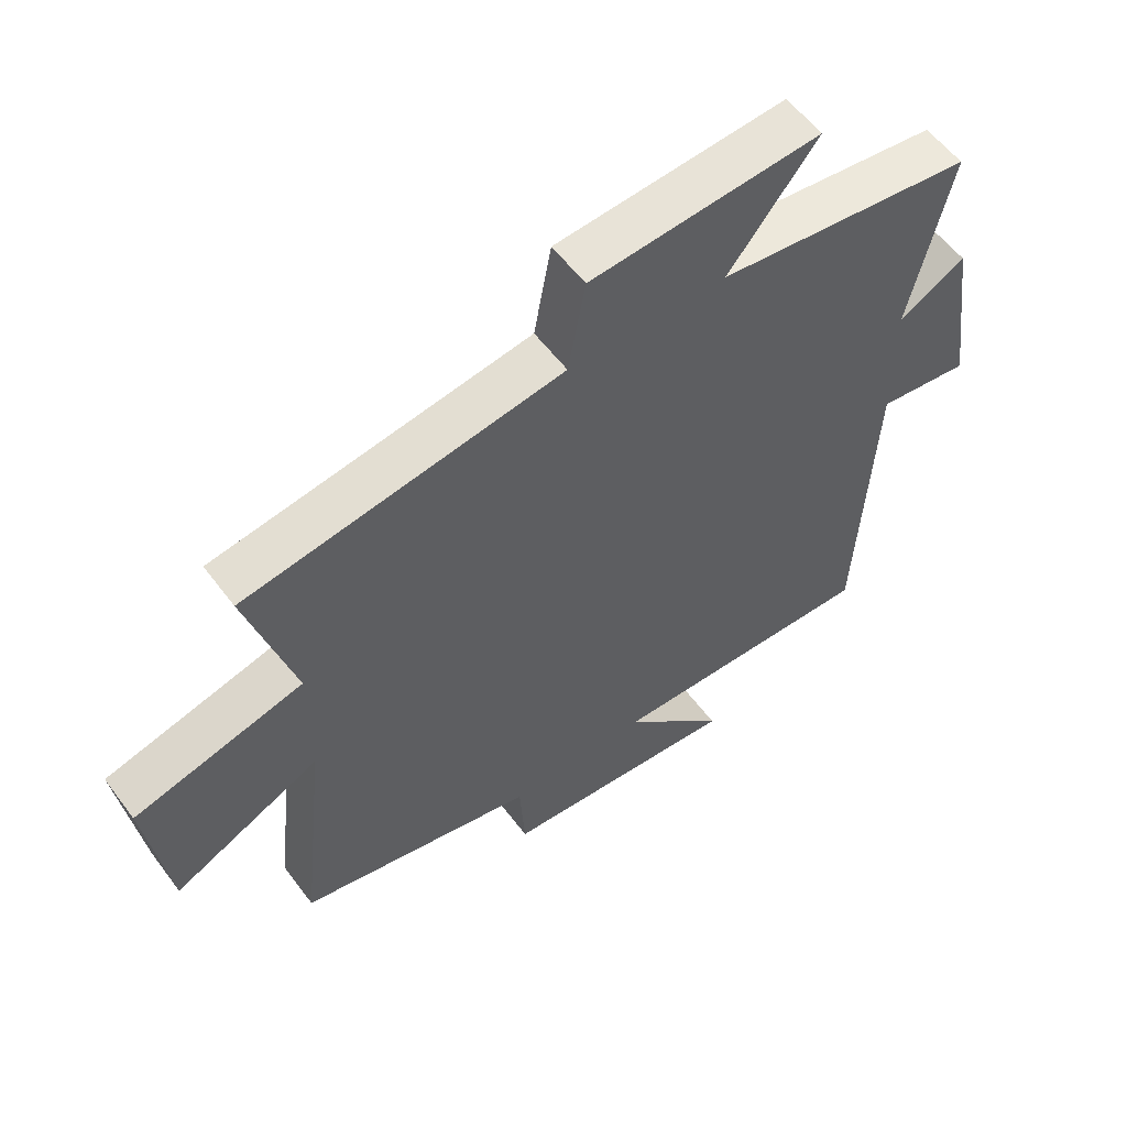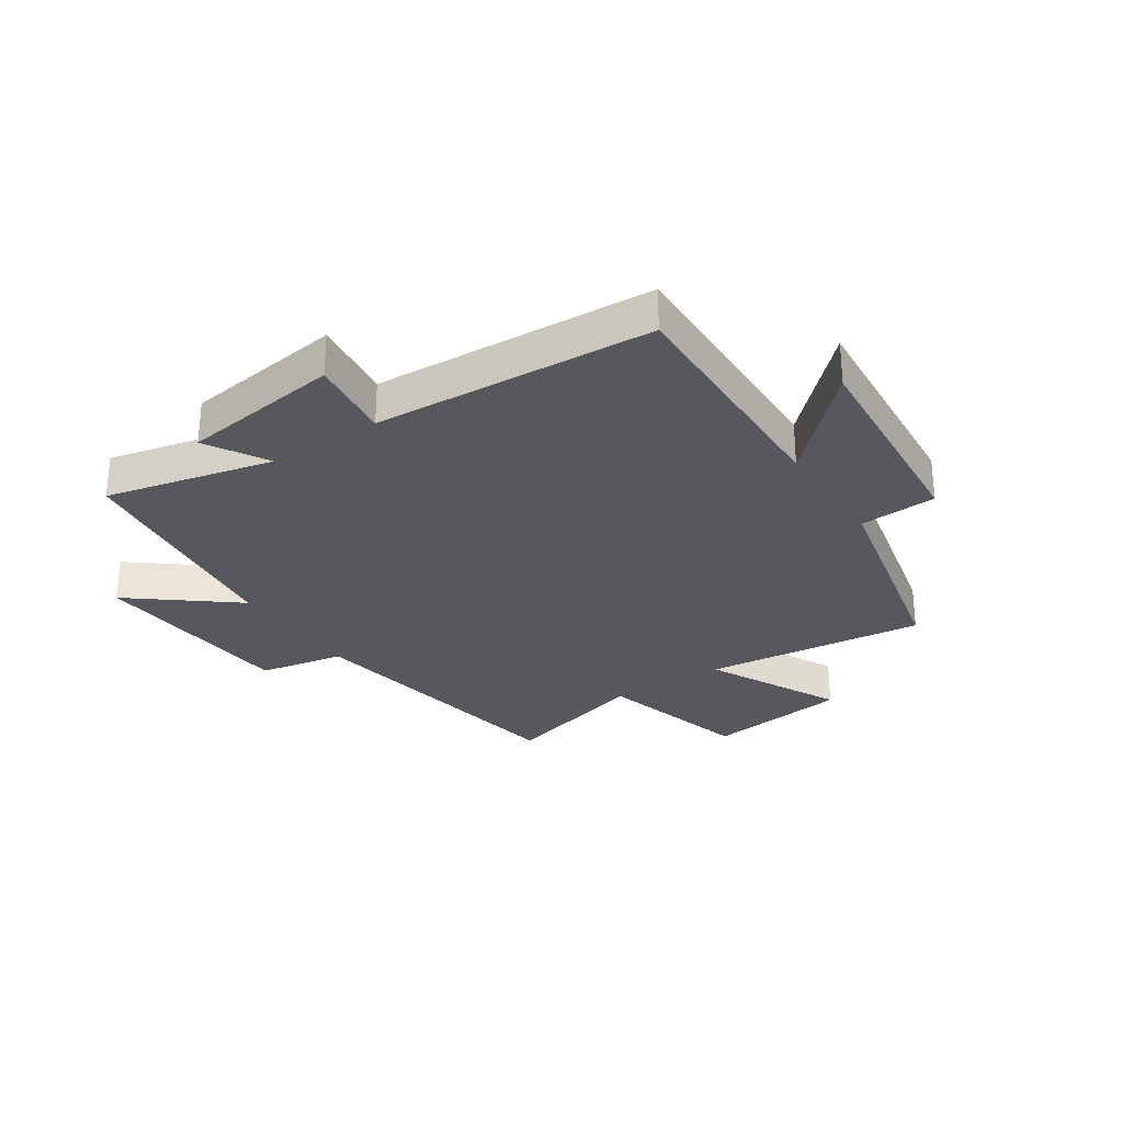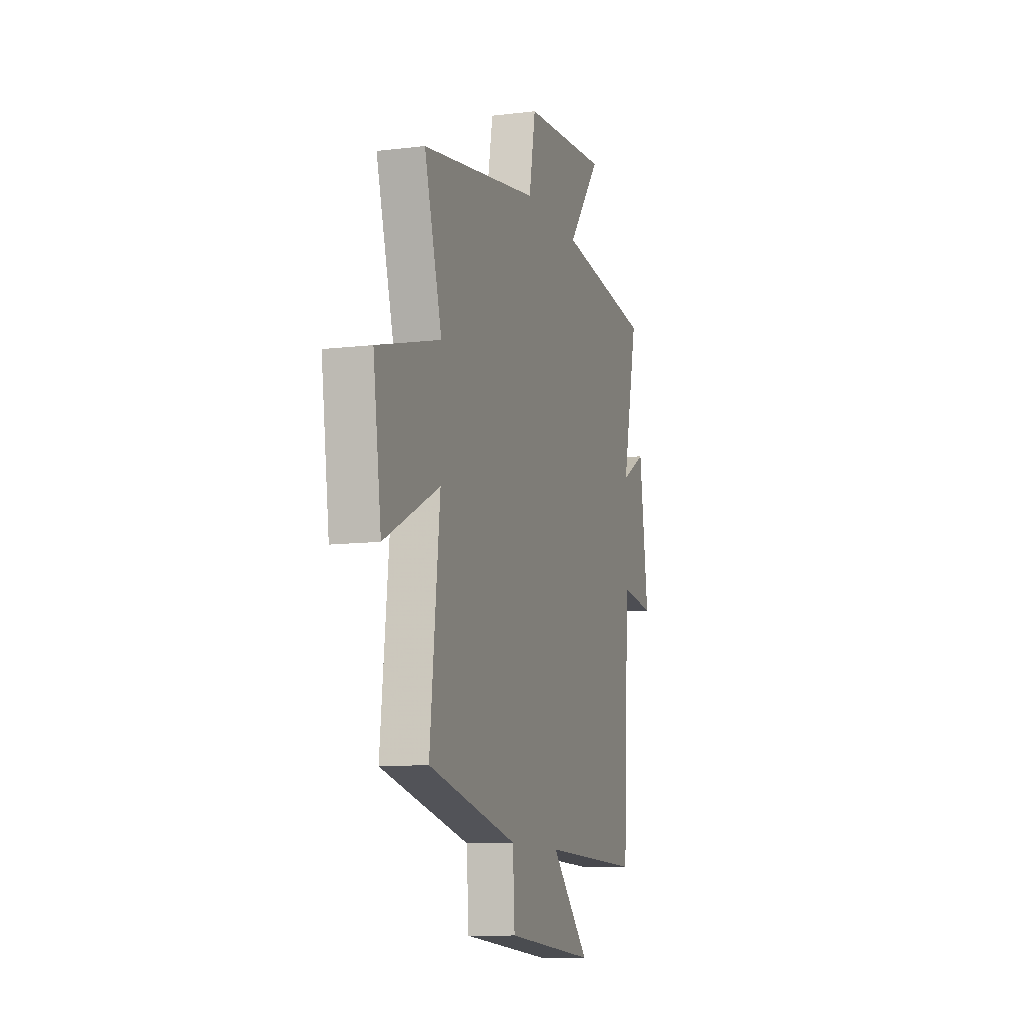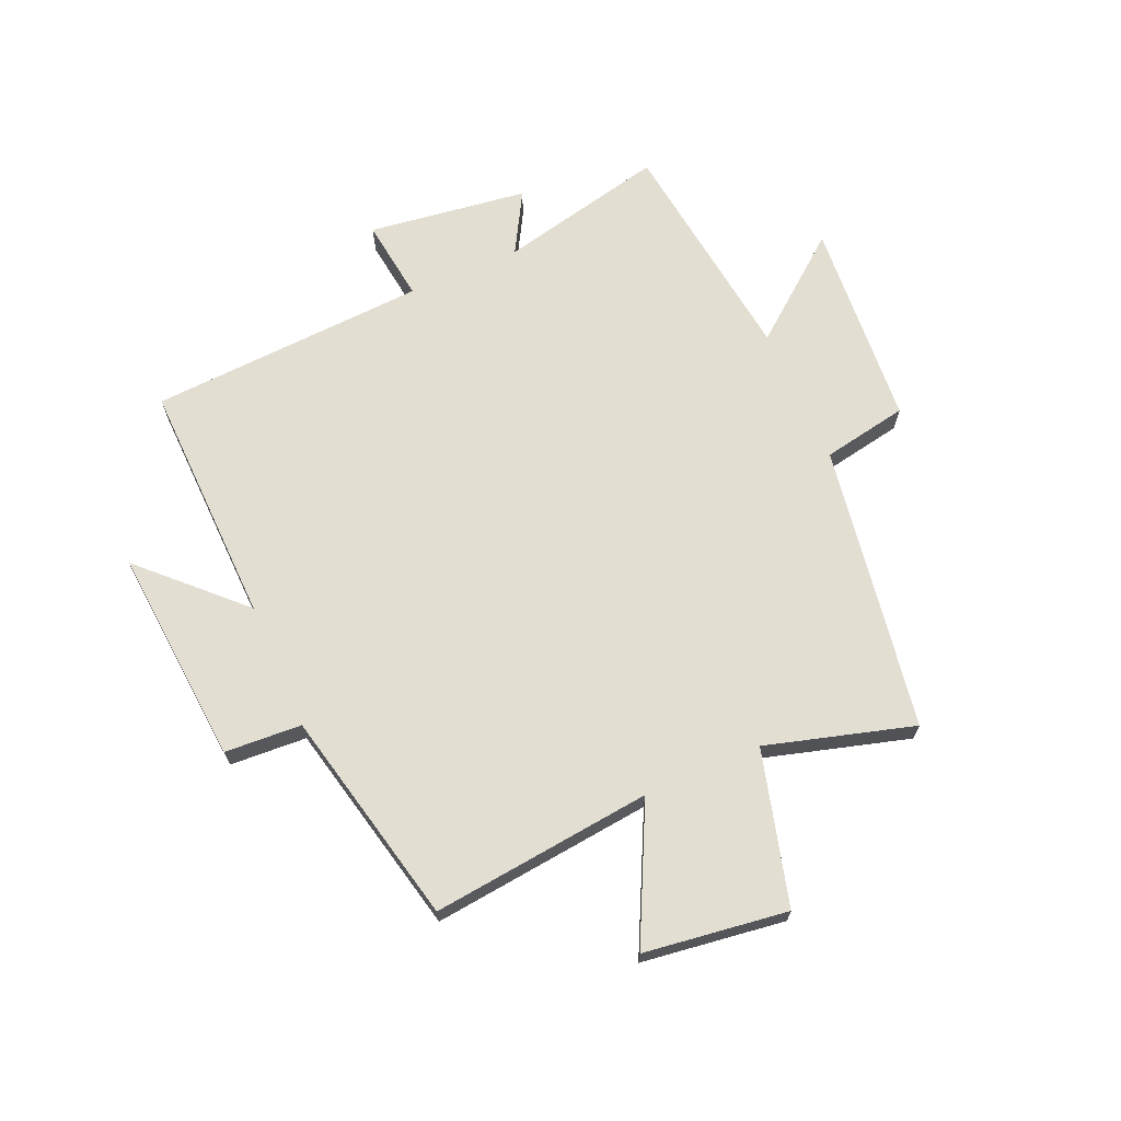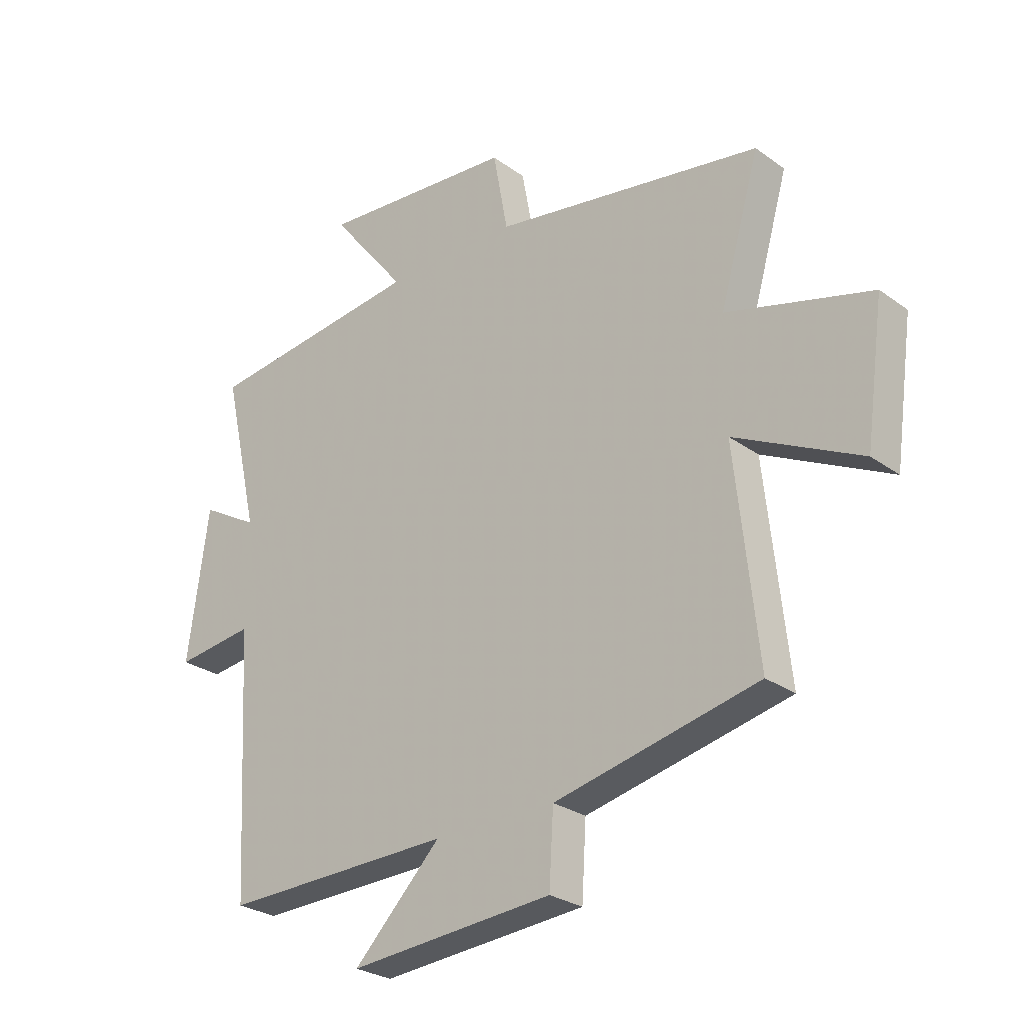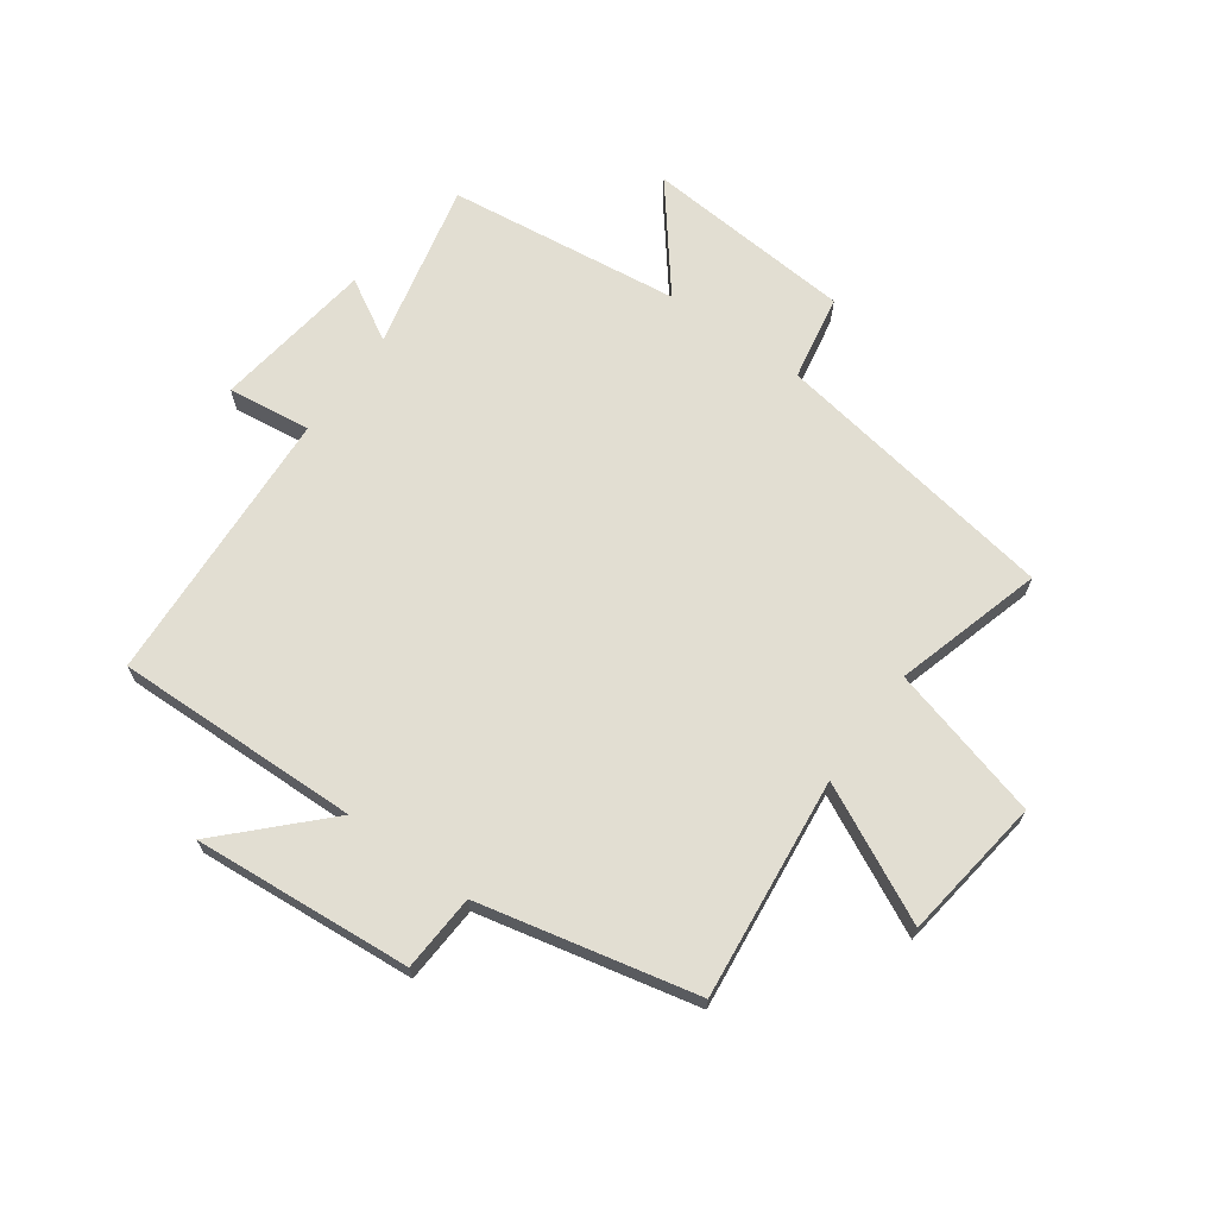
<metadata>
{"format":"obj","ext":"obj","renderer":"f3d","projection":"perspective","resolution":1024,"background":"white","views":[{"elev":56.7,"azim":-36.3,"up":"+Z"},{"elev":-28.9,"azim":123.5,"up":"+Y"},{"elev":-10.5,"azim":-72.8,"up":"+Z"},{"elev":67.9,"azim":-113.7,"up":"+Y"},{"elev":-27.0,"azim":-138.1,"up":"+Z"},{"elev":67.9,"azim":-144.4,"up":"+Y"}]}
</metadata>
<code>
v 0.565 0.07 0.451
v 0.5 0.07 0.164
v 0.605 0.07 0.224
v 0.643 0.07 -0.05
v 0.5 0.07 -0.032
v 0.474 0.07 -0.51
v 0.053 0.07 -0.5
v 0.213 0.07 -0.662
v -0.161 0.07 -0.632
v -0.169 0.07 -0.5
v -0.541 0.07 -0.417
v -0.5 0.07 -0.038
v -0.73 0.07 -0.152
v -0.764 0.07 0.094
v -0.5 0.07 0.166
v -0.573 0.07 0.419
v -0.08 0.07 0.5
v -0.053 0.07 0.647
v 0.305 0.07 0.675
v 0.166 0.07 0.5
v 0.565 0 0.451
v 0.5 0 0.164
v 0.605 0 0.224
v 0.643 0 -0.05
v 0.5 0 -0.032
v 0.474 0 -0.51
v 0.053 0 -0.5
v 0.213 0 -0.662
v -0.161 0 -0.632
v -0.169 0 -0.5
v -0.541 0 -0.417
v -0.5 0 -0.038
v -0.73 0 -0.152
v -0.764 0 0.094
v -0.5 0 0.166
v -0.573 0 0.419
v -0.08 0 0.5
v -0.053 0 0.647
v 0.305 0 0.675
v 0.166 0 0.5
f 17 18 19 20
f 20 1 2
f 17 20 2
f 16 17 2
f 15 16 2
f 12 13 14 15
f 12 15 2
f 10 11 12 2
f 7 8 9 10
f 7 10 2 3
f 5 6 7
f 5 7 3
f 3 4 5
f 40 39 38 37
f 22 21 40
f 22 40 37
f 22 37 36
f 22 36 35
f 35 34 33 32
f 22 35 32
f 22 32 31 30
f 30 29 28 27
f 23 22 30 27
f 27 26 25
f 23 27 25
f 25 24 23
f 1 21 22 2
f 2 22 23 3
f 3 23 24 4
f 4 24 25 5
f 5 25 26 6
f 6 26 27 7
f 7 27 28 8
f 8 28 29 9
f 9 29 30 10
f 10 30 31 11
f 11 31 32 12
f 12 32 33 13
f 13 33 34 14
f 14 34 35 15
f 15 35 36 16
f 16 36 37 17
f 17 37 38 18
f 18 38 39 19
f 19 39 40 20
f 20 40 21 1

</code>
